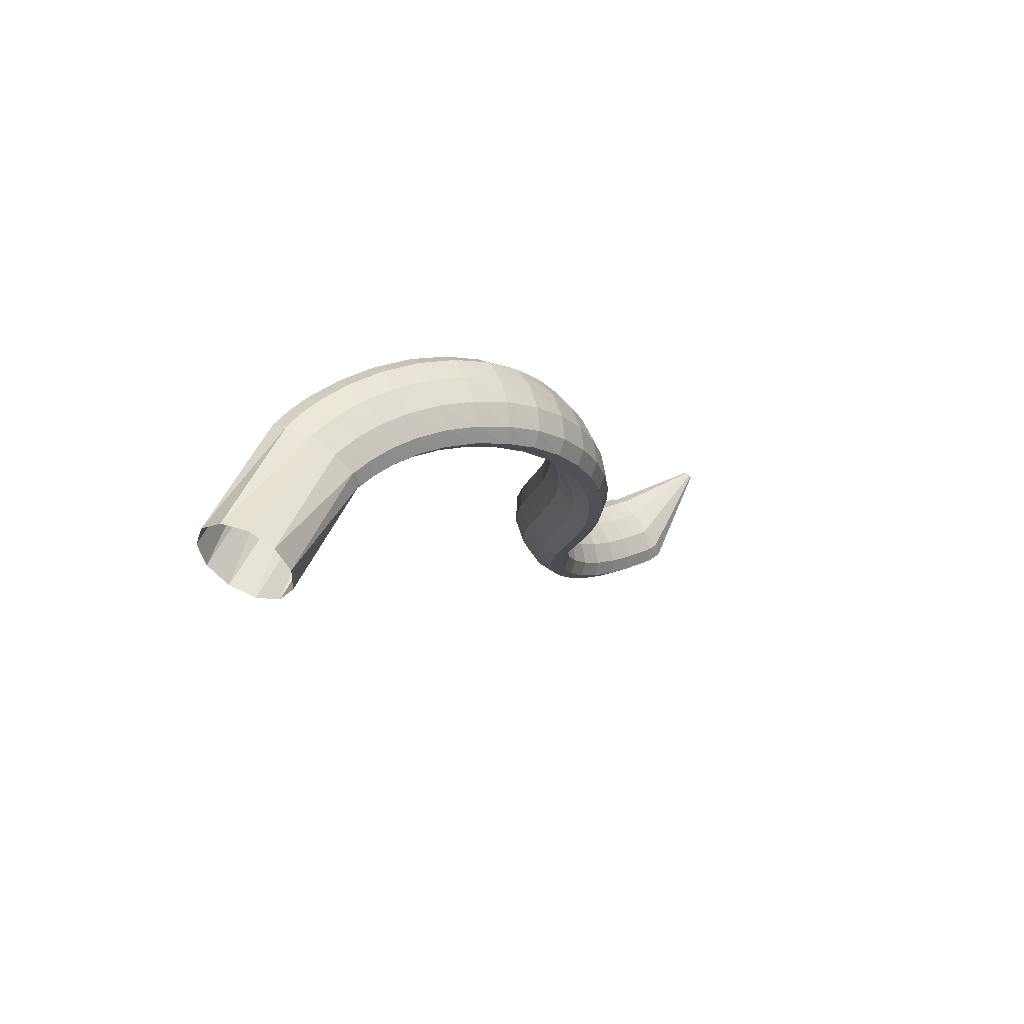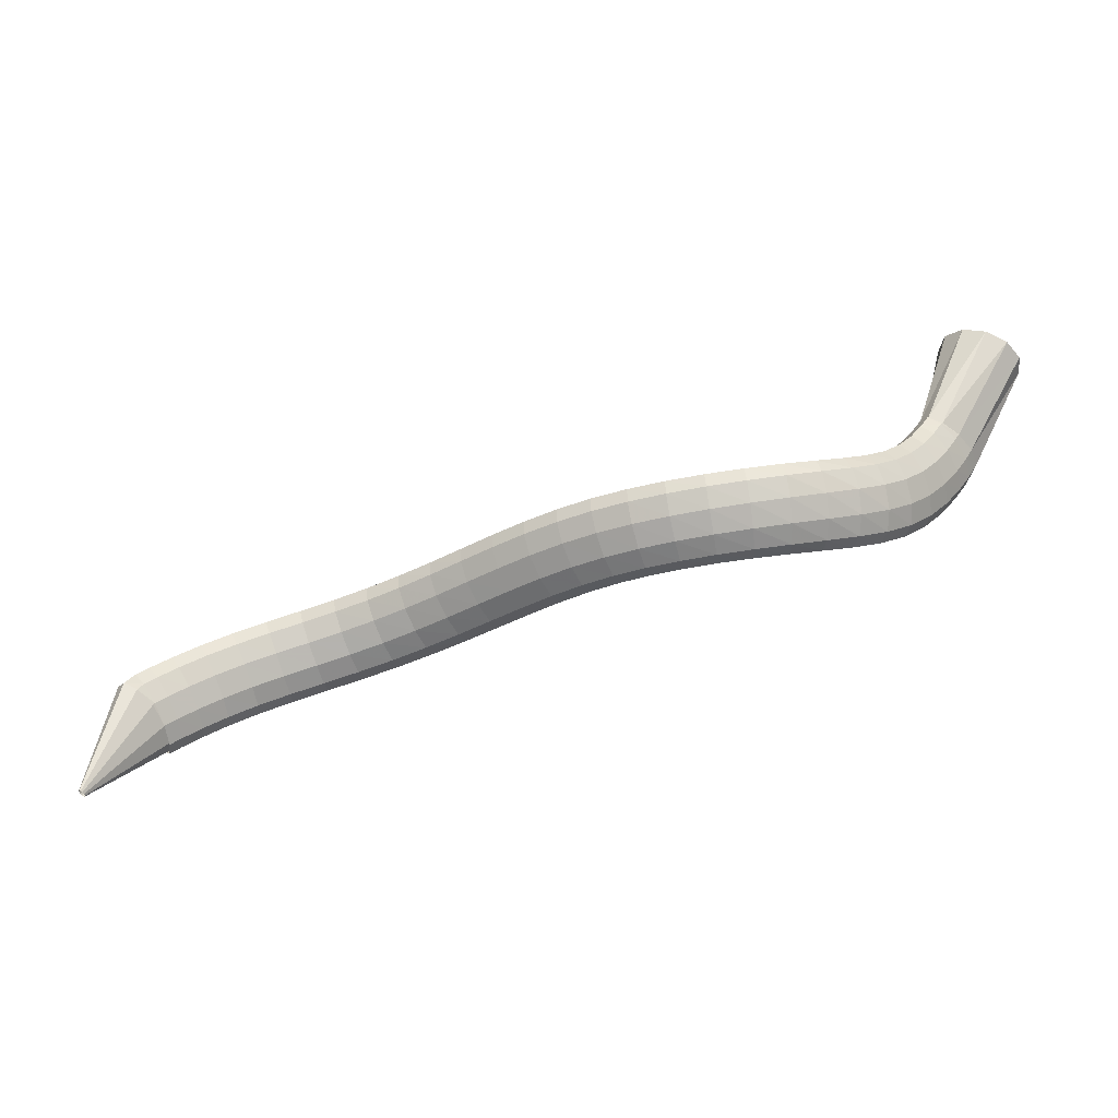
<metadata>
{"format":"obj","ext":"obj","renderer":"f3d","projection":"perspective","resolution":1024,"background":"white","views":[{"elev":39.1,"azim":-46.1,"up":"+Y"},{"elev":37.7,"azim":123.6,"up":"+Z"}]}
</metadata>
<code>
g tube1
v 164 140.8 177.5
v 163 142.8 175.8
v 162.4 145.6 175.5
v 162.3 148.1 176.6
v 162.8 149.7 178.9
v 163.8 149.8 181.6
v 164.8 148.4 183.8
v 165.7 145.9 184.8
v 166 143.2 184.3
v 165.8 141 182.6
v 165.1 140.1 180
v 164 140.8 177.5
v 176.8 145.4 174.2
v 175.9 147.1 172.3
v 175.2 148.9 171.4
v 175.1 150.3 171.8
v 175.6 150.8 173.4
v 176.5 150.3 175.7
v 177.5 148.8 177.9
v 178.3 147 179.4
v 178.7 145.3 179.6
v 178.5 144.3 178.6
v 177.8 144.4 176.6
v 176.8 145.4 174.2
v 178.1 145.5 174
v 177.9 147.2 172
v 177.7 149.1 171
v 177.7 150.5 171.4
v 177.8 151 173
v 178.1 150.4 175.4
v 178.4 148.9 177.8
v 178.6 147 179.4
v 178.7 145.3 179.7
v 178.6 144.3 178.6
v 178.4 144.4 176.5
v 178.1 145.5 174
v 180.6 145.5 173.9
v 180.5 147.3 171.8
v 180.5 149.2 170.8
v 180.5 150.6 171.2
v 180.5 151 172.8
v 180.5 150.4 175.2
v 180.6 148.9 177.6
v 180.6 147.1 179.3
v 180.7 145.3 179.6
v 180.6 144.4 178.5
v 180.6 144.4 176.4
v 180.6 145.5 173.9
v 183.7 145.5 174
v 183.9 147.3 171.9
v 184.1 149.1 170.9
v 184.1 150.5 171.3
v 183.9 151 172.9
v 183.7 150.4 175.3
v 183.5 149 177.7
v 183.3 147.1 179.3
v 183.2 145.4 179.7
v 183.3 144.4 178.6
v 183.4 144.4 176.5
v 183.7 145.5 174
v 187.1 145.3 174.4
v 187.7 147.1 172.4
v 188 148.9 171.4
v 188.1 150.3 171.8
v 187.8 150.8 173.5
v 187.3 150.2 175.8
v 186.8 148.8 178.2
v 186.3 146.9 179.7
v 186.1 145.2 180.1
v 186.2 144.2 179
v 186.6 144.3 176.9
v 187.1 145.3 174.4
v 190.5 144.9 175.3
v 191.4 146.5 173.3
v 192 148.4 172.4
v 192.2 149.7 172.8
v 191.9 150.2 174.4
v 191.1 149.7 176.7
v 190.3 148.3 179
v 189.5 146.5 180.5
v 189.1 144.8 180.8
v 189.2 143.8 179.7
v 189.7 143.9 177.7
v 190.5 144.9 175.3
v 193.8 144 176.2
v 194.9 145.6 174.3
v 195.7 147.3 173.4
v 196.1 148.6 173.9
v 195.8 149.2 175.5
v 195 148.7 177.8
v 193.8 147.4 180
v 192.8 145.7 181.5
v 192.2 144.1 181.7
v 192.2 143.1 180.7
v 192.7 143.1 178.6
v 193.8 144 176.2
v 196.7 142.6 177.2
v 198 144.1 175.2
v 199.1 145.7 174.4
v 199.6 146.9 174.8
v 199.5 147.5 176.5
v 198.7 147.1 178.8
v 197.4 145.9 181
v 196.2 144.3 182.5
v 195.4 142.8 182.7
v 195.1 141.9 181.6
v 195.7 141.8 179.6
v 196.7 142.6 177.2
v 199.4 140.8 177.9
v 200.8 142.1 175.9
v 202 143.6 175
v 202.8 144.7 175.4
v 202.8 145.2 177.1
v 202.2 144.9 179.5
v 201 143.8 181.8
v 199.6 142.4 183.3
v 198.6 141 183.6
v 198.2 140.2 182.5
v 198.5 140.1 180.4
v 199.4 140.8 177.9
v 202 138.5 178.3
v 203.3 139.8 176.2
v 204.6 141.1 175.2
v 205.6 142.1 175.6
v 205.9 142.5 177.3
v 205.4 142.1 179.7
v 204.3 141.1 182.1
v 203 139.7 183.7
v 201.8 138.5 184
v 201.1 137.8 183
v 201.2 137.8 180.8
v 202 138.5 178.3
v 204.5 135.8 178.3
v 205.7 137 176.2
v 207 138.3 175.1
v 208.1 139.2 175.4
v 208.6 139.4 177.1
v 208.3 138.9 179.5
v 207.4 137.9 182
v 206 136.6 183.6
v 204.8 135.5 184
v 203.9 134.9 183
v 203.8 135 180.8
v 204.5 135.8 178.3
v 206.7 132.8 177.9
v 207.8 134.1 175.7
v 209.2 135.3 174.6
v 210.4 136 174.9
v 211 136.1 176.5
v 210.9 135.6 178.9
v 210.1 134.4 181.4
v 208.8 133.2 183.1
v 207.5 132.1 183.5
v 206.5 131.7 182.5
v 206.2 131.9 180.4
v 206.7 132.8 177.9
v 208.8 129.7 177.1
v 209.8 131 174.9
v 211.2 132.2 173.8
v 212.4 132.9 174
v 213.2 132.8 175.6
v 213.2 132.1 178
v 212.4 130.9 180.4
v 211.2 129.6 182.1
v 209.8 128.6 182.6
v 208.8 128.3 181.7
v 208.4 128.7 179.6
v 208.8 129.7 177.1
v 210.5 126.6 176
v 211.5 127.9 173.8
v 212.9 129.1 172.7
v 214.2 129.7 172.9
v 215 129.6 174.4
v 215.1 128.7 176.8
v 214.5 127.4 179.2
v 213.3 126 180.9
v 211.9 125.1 181.4
v 210.8 124.9 180.5
v 210.3 125.4 178.5
v 210.5 126.6 176
v 212.1 123.5 174.6
v 213 125 172.5
v 214.3 126.2 171.4
v 215.7 126.7 171.5
v 216.6 126.4 173
v 216.8 125.4 175.2
v 216.2 123.9 177.6
v 215 122.5 179.3
v 213.7 121.6 179.8
v 212.5 121.5 178.9
v 211.9 122.2 177
v 212.1 123.5 174.6
v 213.5 120.4 172.9
v 214.4 122 170.8
v 215.7 123.2 169.7
v 217 123.7 169.9
v 218 123.3 171.3
v 218.3 122.1 173.4
v 217.7 120.5 175.7
v 216.6 119.1 177.4
v 215.2 118.2 177.9
v 214 118.1 177.1
v 213.4 118.9 175.2
v 213.5 120.4 172.9
v 214.8 117.2 170.8
v 215.7 118.9 168.9
v 217 120.2 167.8
v 218.3 120.7 167.9
v 219.3 120.2 169.2
v 219.6 118.9 171.3
v 219.2 117.2 173.5
v 218 115.6 175.1
v 216.6 114.7 175.6
v 215.4 114.7 174.9
v 214.7 115.7 173.1
v 214.8 117.2 170.8
v 216.2 114 168.5
v 217 115.7 166.6
v 218.3 117 165.5
v 219.6 117.5 165.6
v 220.6 116.9 166.9
v 221 115.6 169
v 220.5 113.8 171.2
v 219.4 112.2 172.7
v 218 111.3 173.2
v 216.8 111.4 172.5
v 216.1 112.3 170.7
v 216.2 114 168.5
v 217.5 110.6 166
v 218.3 112.3 164.1
v 219.6 113.6 163
v 221 114.1 163.1
v 222 113.6 164.5
v 222.3 112.2 166.5
v 221.9 110.4 168.7
v 220.8 108.8 170.2
v 219.4 107.9 170.7
v 218.2 107.9 169.9
v 217.5 108.9 168.2
v 217.5 110.6 166
v 219.1 107 163.4
v 219.9 108.8 161.5
v 221.2 110.1 160.4
v 222.5 110.7 160.6
v 223.5 110.2 162
v 223.8 108.9 164.1
v 223.4 107.1 166.2
v 222.3 105.5 167.8
v 220.9 104.5 168.2
v 219.7 104.5 167.5
v 219 105.5 165.7
v 219.1 107 163.4
v 220.9 103.5 161
v 221.7 105.2 159.1
v 222.9 106.5 158
v 224.2 107.1 158.2
v 225.2 106.8 159.6
v 225.5 105.5 161.8
v 225 103.9 164
v 224 102.3 165.6
v 222.6 101.2 166
v 221.5 101.1 165.2
v 220.8 102 163.3
v 220.9 103.5 161
v 223.1 99.86 158.9
v 223.9 101.5 156.9
v 225.1 102.9 155.8
v 226.3 103.6 156.1
v 227.2 103.4 157.6
v 227.5 102.3 159.8
v 227 100.7 162.1
v 225.9 99.11 163.7
v 224.6 98.02 164.1
v 223.5 97.79 163.2
v 222.9 98.47 161.3
v 223.1 99.86 158.9
v 225.6 96.33 157.1
v 226.4 97.94 155.1
v 227.6 99.37 154
v 228.8 100.2 154.3
v 229.6 100.1 155.9
v 229.7 99.14 158.2
v 229.2 97.64 160.5
v 228.1 96.06 162.1
v 226.9 94.89 162.5
v 225.9 94.52 161.5
v 225.4 95.06 159.5
v 225.6 96.33 157.1
v 228.6 92.97 155.8
v 229.4 94.56 153.7
v 230.5 96.04 152.7
v 231.6 96.96 153
v 232.3 97.02 154.6
v 232.3 96.2 157
v 231.7 94.76 159.3
v 230.7 93.16 160.9
v 229.5 91.91 161.3
v 228.6 91.4 160.3
v 228.3 91.8 158.2
v 228.6 92.97 155.8
v 231.9 89.93 154.8
v 232.7 91.53 152.7
v 233.8 93.09 151.7
v 234.7 94.14 152.1
v 235.2 94.32 153.8
v 235.2 93.59 156.2
v 234.5 92.18 158.5
v 233.5 90.53 160.1
v 232.5 89.17 160.4
v 231.8 88.53 159.4
v 231.5 88.81 157.3
v 231.9 89.93 154.8
v 235.5 87.35 154.2
v 236.3 88.99 152.2
v 237.2 90.65 151.2
v 238 91.81 151.6
v 238.4 92.09 153.3
v 238.2 91.41 155.7
v 237.6 89.98 158
v 236.7 88.26 159.6
v 235.8 86.8 159.9
v 235.2 86.05 158.8
v 235.1 86.25 156.7
v 235.5 87.35 154.2
v 239.2 85.35 153.9
v 240 87.04 151.9
v 240.7 88.78 150.9
v 241.3 90.02 151.4
v 241.6 90.37 153.1
v 241.4 89.71 155.5
v 240.8 88.26 157.8
v 240 86.47 159.4
v 239.3 84.92 159.6
v 238.9 84.09 158.5
v 238.8 84.25 156.4
v 239.2 85.35 153.9
v 242.7 83.93 153.9
v 243.3 85.65 151.8
v 244 87.45 150.9
v 244.5 88.75 151.3
v 244.6 89.13 153
v 244.4 88.49 155.4
v 243.9 87.01 157.7
v 243.2 85.18 159.3
v 242.6 83.57 159.6
v 242.3 82.69 158.4
v 242.3 82.83 156.3
v 242.7 83.93 153.9
v 245.5 83.02 153.9
v 246.1 84.76 151.8
v 246.7 86.59 150.9
v 247.1 87.91 151.3
v 247.2 88.32 153
v 246.9 87.68 155.4
v 246.5 86.2 157.8
v 245.9 84.34 159.3
v 245.4 82.7 159.6
v 245.1 81.8 158.5
v 245.2 81.92 156.3
v 245.5 83.02 153.9
v 247.4 82.52 153.9
v 247.9 84.27 151.9
v 248.4 86.11 150.9
v 248.7 87.45 151.4
v 248.8 87.87 153
v 248.6 87.23 155.4
v 248.1 85.74 157.8
v 247.6 83.88 159.4
v 247.2 82.22 159.6
v 246.9 81.31 158.5
v 247 81.42 156.4
v 247.4 82.52 153.9
v 248.7 82.25 154
v 248.3 83.94 151.9
v 248 85.77 150.9
v 247.9 87.16 151.2
v 247.9 87.68 152.9
v 248.1 87.15 155.3
v 248.4 85.74 157.7
v 248.8 83.91 159.4
v 249 82.23 159.7
v 249.1 81.24 158.7
v 249 81.24 156.6
v 248.7 82.25 154
v 261.1 86.15 154.4
v 261.1 86.32 154.2
v 261.1 86.5 154.1
v 261.1 86.64 154.1
v 261.1 86.69 154.3
v 261.1 86.64 154.5
v 261.1 86.5 154.8
v 261.2 86.32 154.9
v 261.2 86.15 155
v 261.2 86.05 154.9
v 261.2 86.05 154.7
v 261.1 86.15 154.4
f 1 2 14
f 14 13 1
f 2 3 15
f 15 14 2
f 3 4 16
f 16 15 3
f 4 5 17
f 17 16 4
f 5 6 18
f 18 17 5
f 6 7 19
f 19 18 6
f 7 8 20
f 20 19 7
f 8 9 21
f 21 20 8
f 9 10 22
f 22 21 9
f 10 11 23
f 23 22 10
f 11 12 24
f 24 23 11
f 13 14 26
f 26 25 13
f 14 15 27
f 27 26 14
f 15 16 28
f 28 27 15
f 16 17 29
f 29 28 16
f 17 18 30
f 30 29 17
f 18 19 31
f 31 30 18
f 19 20 32
f 32 31 19
f 20 21 33
f 33 32 20
f 21 22 34
f 34 33 21
f 22 23 35
f 35 34 22
f 23 24 36
f 36 35 23
f 25 26 38
f 38 37 25
f 26 27 39
f 39 38 26
f 27 28 40
f 40 39 27
f 28 29 41
f 41 40 28
f 29 30 42
f 42 41 29
f 30 31 43
f 43 42 30
f 31 32 44
f 44 43 31
f 32 33 45
f 45 44 32
f 33 34 46
f 46 45 33
f 34 35 47
f 47 46 34
f 35 36 48
f 48 47 35
f 37 38 50
f 50 49 37
f 38 39 51
f 51 50 38
f 39 40 52
f 52 51 39
f 40 41 53
f 53 52 40
f 41 42 54
f 54 53 41
f 42 43 55
f 55 54 42
f 43 44 56
f 56 55 43
f 44 45 57
f 57 56 44
f 45 46 58
f 58 57 45
f 46 47 59
f 59 58 46
f 47 48 60
f 60 59 47
f 49 50 62
f 62 61 49
f 50 51 63
f 63 62 50
f 51 52 64
f 64 63 51
f 52 53 65
f 65 64 52
f 53 54 66
f 66 65 53
f 54 55 67
f 67 66 54
f 55 56 68
f 68 67 55
f 56 57 69
f 69 68 56
f 57 58 70
f 70 69 57
f 58 59 71
f 71 70 58
f 59 60 72
f 72 71 59
f 61 62 74
f 74 73 61
f 62 63 75
f 75 74 62
f 63 64 76
f 76 75 63
f 64 65 77
f 77 76 64
f 65 66 78
f 78 77 65
f 66 67 79
f 79 78 66
f 67 68 80
f 80 79 67
f 68 69 81
f 81 80 68
f 69 70 82
f 82 81 69
f 70 71 83
f 83 82 70
f 71 72 84
f 84 83 71
f 73 74 86
f 86 85 73
f 74 75 87
f 87 86 74
f 75 76 88
f 88 87 75
f 76 77 89
f 89 88 76
f 77 78 90
f 90 89 77
f 78 79 91
f 91 90 78
f 79 80 92
f 92 91 79
f 80 81 93
f 93 92 80
f 81 82 94
f 94 93 81
f 82 83 95
f 95 94 82
f 83 84 96
f 96 95 83
f 85 86 98
f 98 97 85
f 86 87 99
f 99 98 86
f 87 88 100
f 100 99 87
f 88 89 101
f 101 100 88
f 89 90 102
f 102 101 89
f 90 91 103
f 103 102 90
f 91 92 104
f 104 103 91
f 92 93 105
f 105 104 92
f 93 94 106
f 106 105 93
f 94 95 107
f 107 106 94
f 95 96 108
f 108 107 95
f 97 98 110
f 110 109 97
f 98 99 111
f 111 110 98
f 99 100 112
f 112 111 99
f 100 101 113
f 113 112 100
f 101 102 114
f 114 113 101
f 102 103 115
f 115 114 102
f 103 104 116
f 116 115 103
f 104 105 117
f 117 116 104
f 105 106 118
f 118 117 105
f 106 107 119
f 119 118 106
f 107 108 120
f 120 119 107
f 109 110 122
f 122 121 109
f 110 111 123
f 123 122 110
f 111 112 124
f 124 123 111
f 112 113 125
f 125 124 112
f 113 114 126
f 126 125 113
f 114 115 127
f 127 126 114
f 115 116 128
f 128 127 115
f 116 117 129
f 129 128 116
f 117 118 130
f 130 129 117
f 118 119 131
f 131 130 118
f 119 120 132
f 132 131 119
f 121 122 134
f 134 133 121
f 122 123 135
f 135 134 122
f 123 124 136
f 136 135 123
f 124 125 137
f 137 136 124
f 125 126 138
f 138 137 125
f 126 127 139
f 139 138 126
f 127 128 140
f 140 139 127
f 128 129 141
f 141 140 128
f 129 130 142
f 142 141 129
f 130 131 143
f 143 142 130
f 131 132 144
f 144 143 131
f 133 134 146
f 146 145 133
f 134 135 147
f 147 146 134
f 135 136 148
f 148 147 135
f 136 137 149
f 149 148 136
f 137 138 150
f 150 149 137
f 138 139 151
f 151 150 138
f 139 140 152
f 152 151 139
f 140 141 153
f 153 152 140
f 141 142 154
f 154 153 141
f 142 143 155
f 155 154 142
f 143 144 156
f 156 155 143
f 145 146 158
f 158 157 145
f 146 147 159
f 159 158 146
f 147 148 160
f 160 159 147
f 148 149 161
f 161 160 148
f 149 150 162
f 162 161 149
f 150 151 163
f 163 162 150
f 151 152 164
f 164 163 151
f 152 153 165
f 165 164 152
f 153 154 166
f 166 165 153
f 154 155 167
f 167 166 154
f 155 156 168
f 168 167 155
f 157 158 170
f 170 169 157
f 158 159 171
f 171 170 158
f 159 160 172
f 172 171 159
f 160 161 173
f 173 172 160
f 161 162 174
f 174 173 161
f 162 163 175
f 175 174 162
f 163 164 176
f 176 175 163
f 164 165 177
f 177 176 164
f 165 166 178
f 178 177 165
f 166 167 179
f 179 178 166
f 167 168 180
f 180 179 167
f 169 170 182
f 182 181 169
f 170 171 183
f 183 182 170
f 171 172 184
f 184 183 171
f 172 173 185
f 185 184 172
f 173 174 186
f 186 185 173
f 174 175 187
f 187 186 174
f 175 176 188
f 188 187 175
f 176 177 189
f 189 188 176
f 177 178 190
f 190 189 177
f 178 179 191
f 191 190 178
f 179 180 192
f 192 191 179
f 181 182 194
f 194 193 181
f 182 183 195
f 195 194 182
f 183 184 196
f 196 195 183
f 184 185 197
f 197 196 184
f 185 186 198
f 198 197 185
f 186 187 199
f 199 198 186
f 187 188 200
f 200 199 187
f 188 189 201
f 201 200 188
f 189 190 202
f 202 201 189
f 190 191 203
f 203 202 190
f 191 192 204
f 204 203 191
f 193 194 206
f 206 205 193
f 194 195 207
f 207 206 194
f 195 196 208
f 208 207 195
f 196 197 209
f 209 208 196
f 197 198 210
f 210 209 197
f 198 199 211
f 211 210 198
f 199 200 212
f 212 211 199
f 200 201 213
f 213 212 200
f 201 202 214
f 214 213 201
f 202 203 215
f 215 214 202
f 203 204 216
f 216 215 203
f 205 206 218
f 218 217 205
f 206 207 219
f 219 218 206
f 207 208 220
f 220 219 207
f 208 209 221
f 221 220 208
f 209 210 222
f 222 221 209
f 210 211 223
f 223 222 210
f 211 212 224
f 224 223 211
f 212 213 225
f 225 224 212
f 213 214 226
f 226 225 213
f 214 215 227
f 227 226 214
f 215 216 228
f 228 227 215
f 217 218 230
f 230 229 217
f 218 219 231
f 231 230 218
f 219 220 232
f 232 231 219
f 220 221 233
f 233 232 220
f 221 222 234
f 234 233 221
f 222 223 235
f 235 234 222
f 223 224 236
f 236 235 223
f 224 225 237
f 237 236 224
f 225 226 238
f 238 237 225
f 226 227 239
f 239 238 226
f 227 228 240
f 240 239 227
f 229 230 242
f 242 241 229
f 230 231 243
f 243 242 230
f 231 232 244
f 244 243 231
f 232 233 245
f 245 244 232
f 233 234 246
f 246 245 233
f 234 235 247
f 247 246 234
f 235 236 248
f 248 247 235
f 236 237 249
f 249 248 236
f 237 238 250
f 250 249 237
f 238 239 251
f 251 250 238
f 239 240 252
f 252 251 239
f 241 242 254
f 254 253 241
f 242 243 255
f 255 254 242
f 243 244 256
f 256 255 243
f 244 245 257
f 257 256 244
f 245 246 258
f 258 257 245
f 246 247 259
f 259 258 246
f 247 248 260
f 260 259 247
f 248 249 261
f 261 260 248
f 249 250 262
f 262 261 249
f 250 251 263
f 263 262 250
f 251 252 264
f 264 263 251
f 253 254 266
f 266 265 253
f 254 255 267
f 267 266 254
f 255 256 268
f 268 267 255
f 256 257 269
f 269 268 256
f 257 258 270
f 270 269 257
f 258 259 271
f 271 270 258
f 259 260 272
f 272 271 259
f 260 261 273
f 273 272 260
f 261 262 274
f 274 273 261
f 262 263 275
f 275 274 262
f 263 264 276
f 276 275 263
f 265 266 278
f 278 277 265
f 266 267 279
f 279 278 266
f 267 268 280
f 280 279 267
f 268 269 281
f 281 280 268
f 269 270 282
f 282 281 269
f 270 271 283
f 283 282 270
f 271 272 284
f 284 283 271
f 272 273 285
f 285 284 272
f 273 274 286
f 286 285 273
f 274 275 287
f 287 286 274
f 275 276 288
f 288 287 275
f 277 278 290
f 290 289 277
f 278 279 291
f 291 290 278
f 279 280 292
f 292 291 279
f 280 281 293
f 293 292 280
f 281 282 294
f 294 293 281
f 282 283 295
f 295 294 282
f 283 284 296
f 296 295 283
f 284 285 297
f 297 296 284
f 285 286 298
f 298 297 285
f 286 287 299
f 299 298 286
f 287 288 300
f 300 299 287
f 289 290 302
f 302 301 289
f 290 291 303
f 303 302 290
f 291 292 304
f 304 303 291
f 292 293 305
f 305 304 292
f 293 294 306
f 306 305 293
f 294 295 307
f 307 306 294
f 295 296 308
f 308 307 295
f 296 297 309
f 309 308 296
f 297 298 310
f 310 309 297
f 298 299 311
f 311 310 298
f 299 300 312
f 312 311 299
f 301 302 314
f 314 313 301
f 302 303 315
f 315 314 302
f 303 304 316
f 316 315 303
f 304 305 317
f 317 316 304
f 305 306 318
f 318 317 305
f 306 307 319
f 319 318 306
f 307 308 320
f 320 319 307
f 308 309 321
f 321 320 308
f 309 310 322
f 322 321 309
f 310 311 323
f 323 322 310
f 311 312 324
f 324 323 311
f 313 314 326
f 326 325 313
f 314 315 327
f 327 326 314
f 315 316 328
f 328 327 315
f 316 317 329
f 329 328 316
f 317 318 330
f 330 329 317
f 318 319 331
f 331 330 318
f 319 320 332
f 332 331 319
f 320 321 333
f 333 332 320
f 321 322 334
f 334 333 321
f 322 323 335
f 335 334 322
f 323 324 336
f 336 335 323
f 325 326 338
f 338 337 325
f 326 327 339
f 339 338 326
f 327 328 340
f 340 339 327
f 328 329 341
f 341 340 328
f 329 330 342
f 342 341 329
f 330 331 343
f 343 342 330
f 331 332 344
f 344 343 331
f 332 333 345
f 345 344 332
f 333 334 346
f 346 345 333
f 334 335 347
f 347 346 334
f 335 336 348
f 348 347 335
f 337 338 350
f 350 349 337
f 338 339 351
f 351 350 338
f 339 340 352
f 352 351 339
f 340 341 353
f 353 352 340
f 341 342 354
f 354 353 341
f 342 343 355
f 355 354 342
f 343 344 356
f 356 355 343
f 344 345 357
f 357 356 344
f 345 346 358
f 358 357 345
f 346 347 359
f 359 358 346
f 347 348 360
f 360 359 347
f 349 350 362
f 362 361 349
f 350 351 363
f 363 362 350
f 351 352 364
f 364 363 351
f 352 353 365
f 365 364 352
f 353 354 366
f 366 365 353
f 354 355 367
f 367 366 354
f 355 356 368
f 368 367 355
f 356 357 369
f 369 368 356
f 357 358 370
f 370 369 357
f 358 359 371
f 371 370 358
f 359 360 372
f 372 371 359
f 361 362 374
f 374 373 361
f 362 363 375
f 375 374 362
f 363 364 376
f 376 375 363
f 364 365 377
f 377 376 364
f 365 366 378
f 378 377 365
f 366 367 379
f 379 378 366
f 367 368 380
f 380 379 367
f 368 369 381
f 381 380 368
f 369 370 382
f 382 381 369
f 370 371 383
f 383 382 370
f 371 372 384
f 384 383 371
f 373 374 386
f 386 385 373
f 374 375 387
f 387 386 374
f 375 376 388
f 388 387 375
f 376 377 389
f 389 388 376
f 377 378 390
f 390 389 377
f 378 379 391
f 391 390 378
f 379 380 392
f 392 391 379
f 380 381 393
f 393 392 380
f 381 382 394
f 394 393 381
f 382 383 395
f 395 394 382
f 383 384 396
f 396 395 383

</code>
